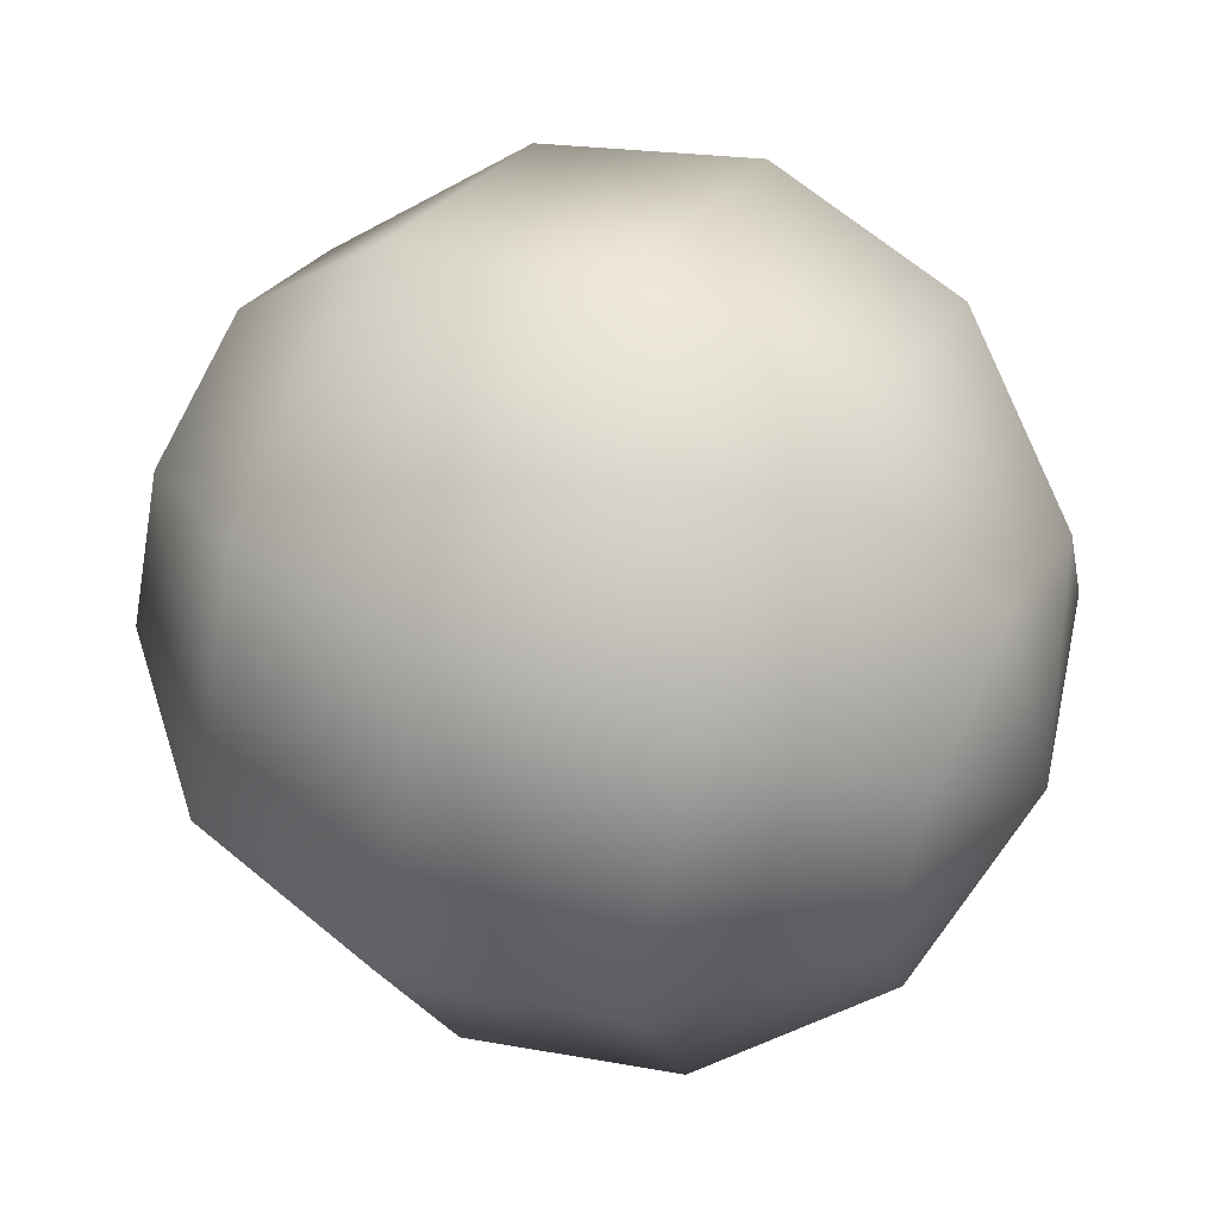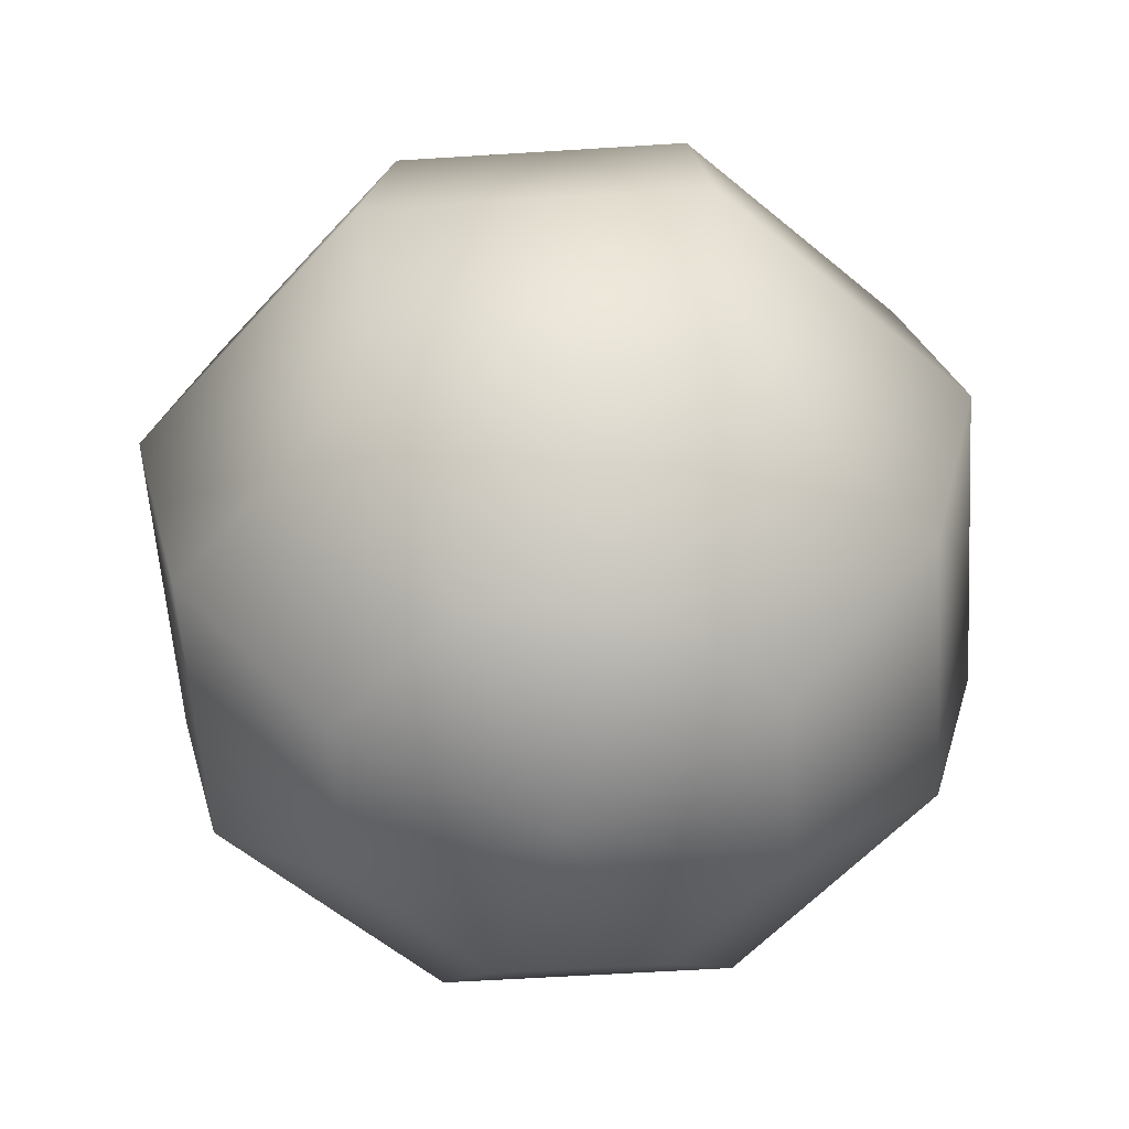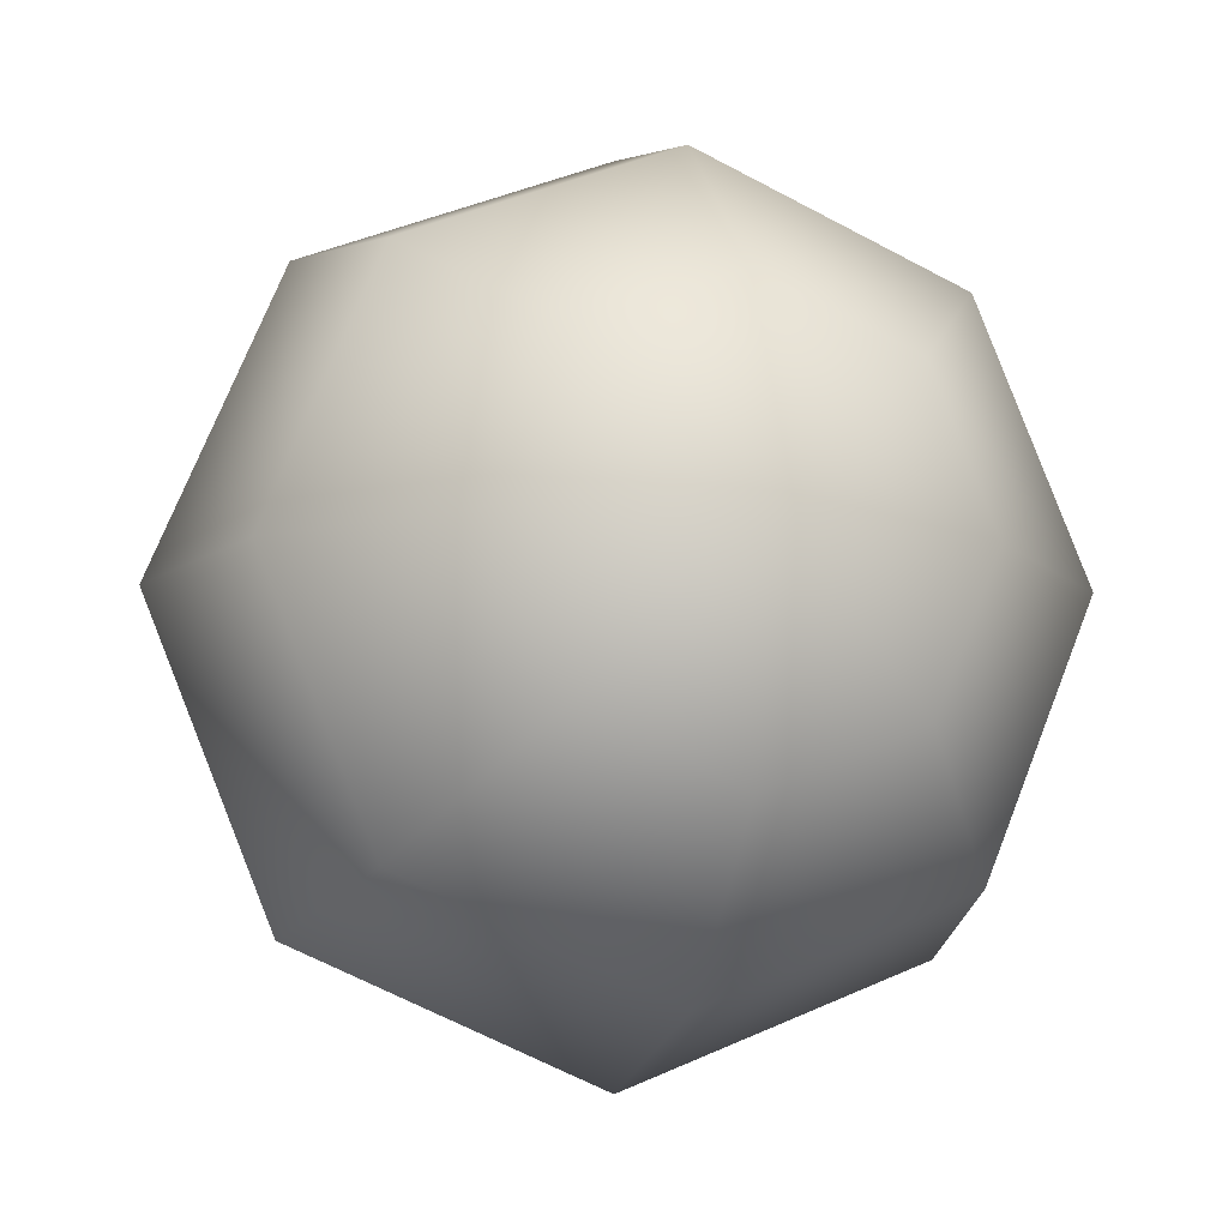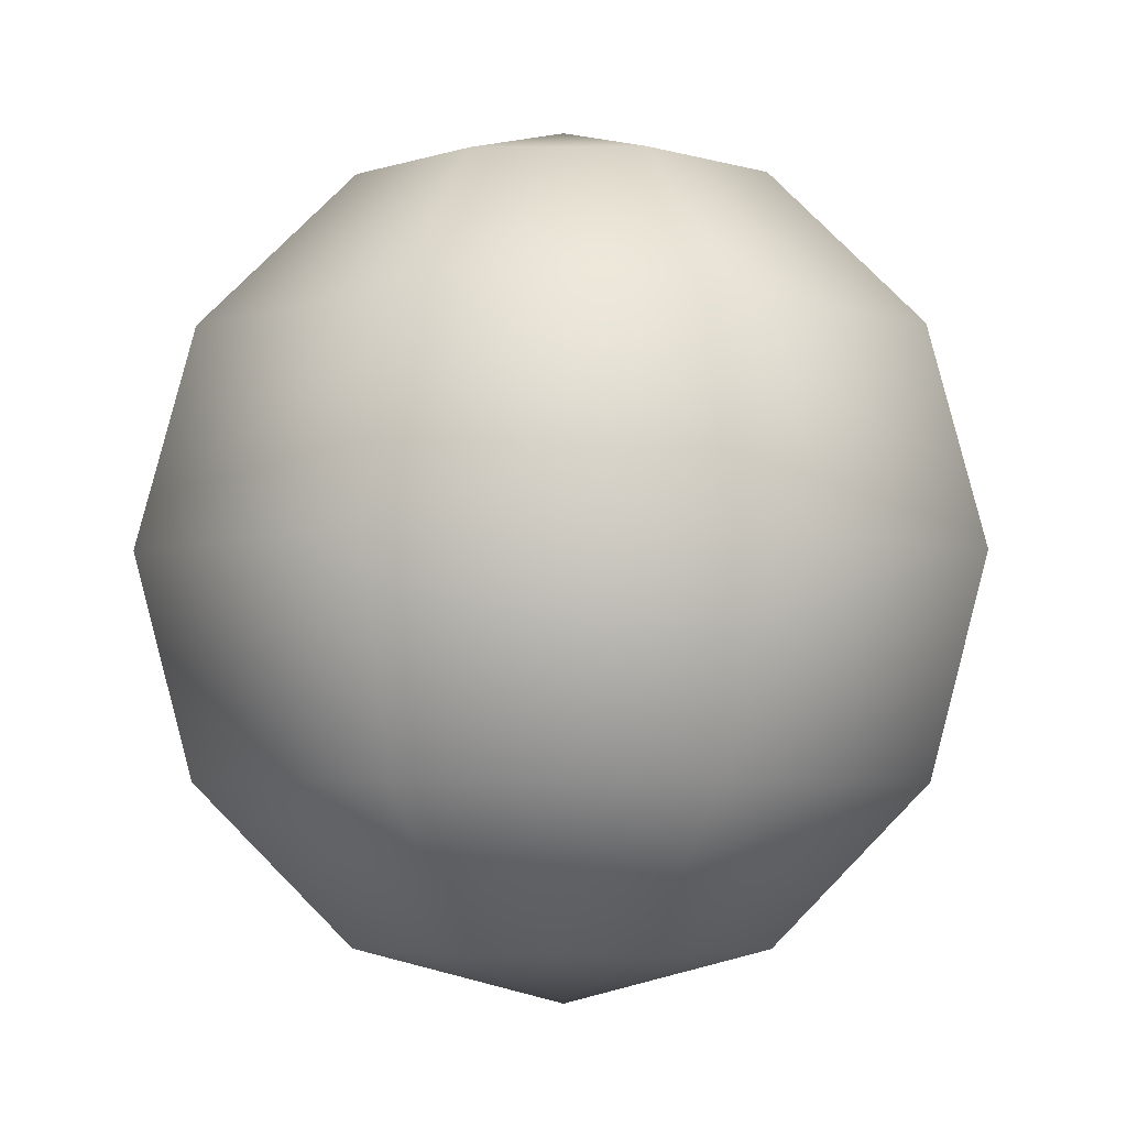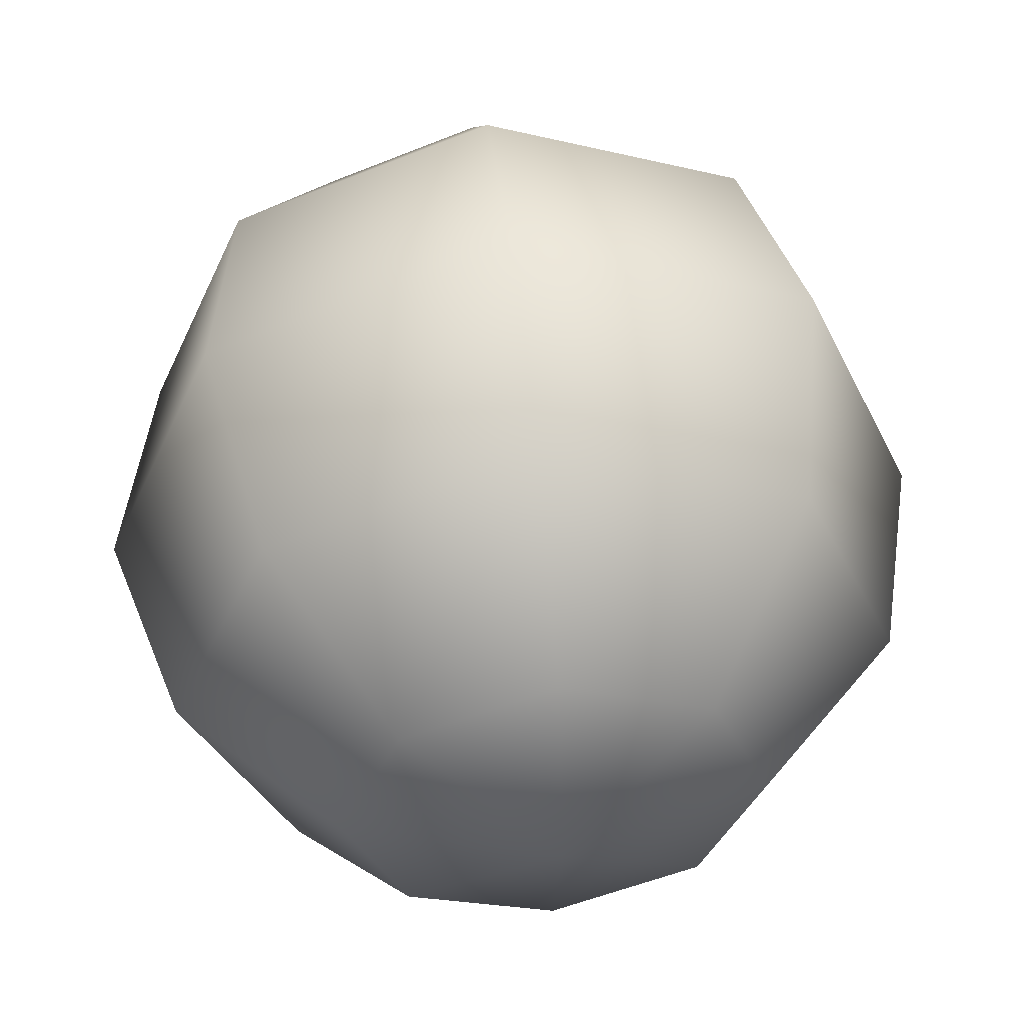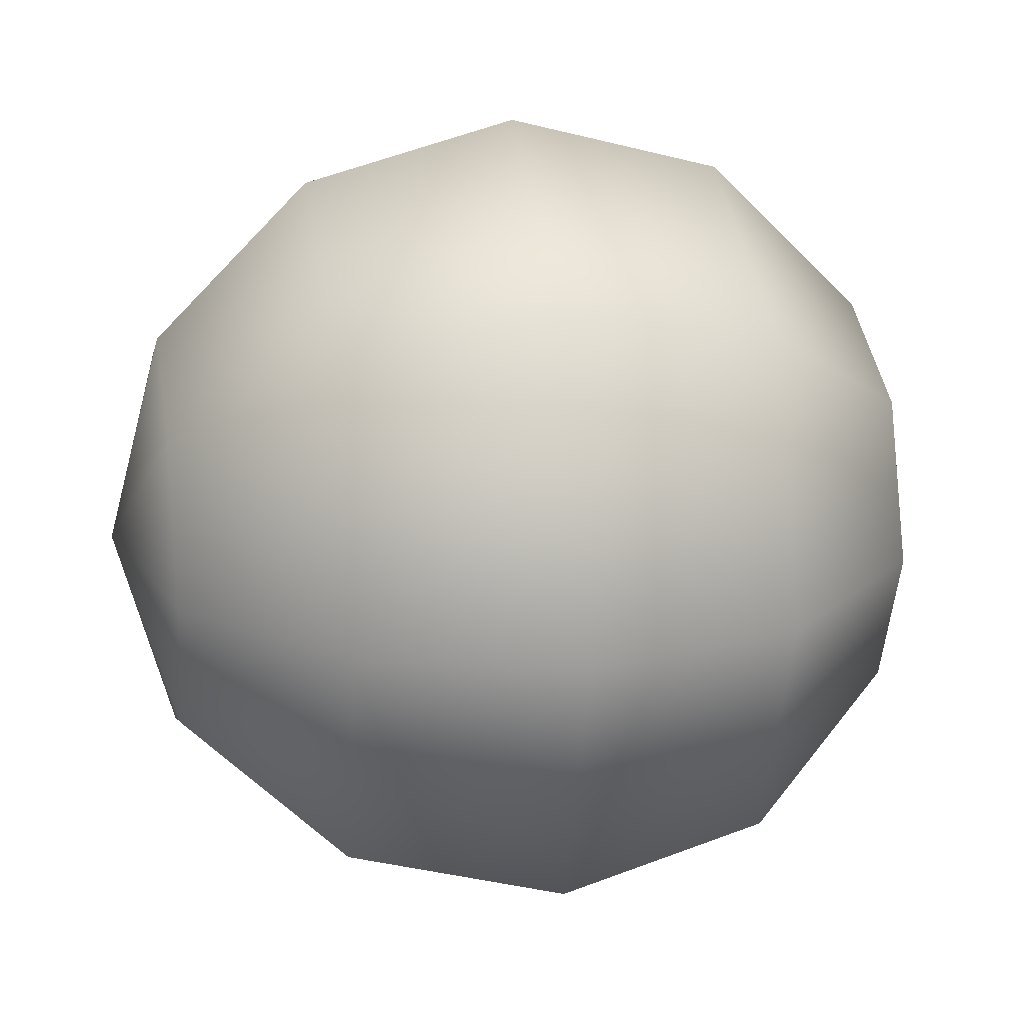
<metadata>
{"format":"obj","ext":"obj","renderer":"f3d","projection":"perspective","resolution":1024,"background":"white","views":[{"elev":52.1,"azim":117.4,"up":"+Z"},{"elev":-57.0,"azim":26.3,"up":"+Y"},{"elev":-11.4,"azim":162.7,"up":"+Z"},{"elev":-4.4,"azim":-111.2,"up":"+Y"},{"elev":52.8,"azim":173.3,"up":"+Z"},{"elev":20.3,"azim":-100.0,"up":"+Z"}]}
</metadata>
<code>
o Sphere
v 0.3536 0.866 -0.3536
v 0.6124 0.5 -0.6124
v 0.7071 0 -0.7071
v 0.6124 -0.5 -0.6124
v 0.3536 -0.866 -0.3536
v 0.5 0.866 0
v 0.866 0.5 0
v 1 0 0
v 0.866 -0.5 0
v 0.5 -0.866 0
v 0.3536 0.866 0.3536
v 0.6124 0.5 0.6124
v 0.7071 0 0.7071
v 0.6124 -0.5 0.6124
v 0.3536 -0.866 0.3536
v 0 0.866 0.5
v 0 0.5 0.866
v 0 0 1
v 0 -0.5 0.866
v 0 -0.866 0.5
v 0 1 0
v -0.3536 0.866 0.3536
v -0.6124 0.5 0.6124
v -0.7071 0 0.7071
v -0.6124 -0.5 0.6124
v -0.3536 -0.866 0.3536
v 0 -1 0
v -0.5 0.866 0
v -0.866 0.5 0
v -1 0 0
v -0.866 -0.5 0
v -0.5 -0.866 0
v -0.3536 0.866 -0.3536
v -0.6124 0.5 -0.6124
v -0.7071 0 -0.7071
v -0.6124 -0.5 -0.6124
v -0.3536 -0.866 -0.3536
v 0 0.866 -0.5
v 0 0.5 -0.866
v 0 0 -1
v 0 -0.5 -0.866
v 0 -0.866 -0.5
f 27 42 5
f 40 4 41
f 38 2 39
f 41 5 42
f 39 3 40
f 38 21 1
f 1 7 2
f 4 10 5
f 2 8 3
f 1 21 6
f 27 5 10
f 3 9 4
f 9 15 10
f 8 12 13
f 6 21 11
f 27 10 15
f 9 13 14
f 6 12 7
f 14 20 15
f 12 18 13
f 11 21 16
f 27 15 20
f 13 19 14
f 11 17 12
f 19 26 20
f 17 24 18
f 16 21 22
f 27 20 26
f 18 25 19
f 16 23 17
f 25 32 26
f 23 30 24
f 22 21 28
f 27 26 32
f 24 31 25
f 22 29 23
f 29 35 30
f 28 21 33
f 27 32 37
f 30 36 31
f 28 34 29
f 31 37 32
f 33 21 38
f 27 37 42
f 35 41 36
f 33 39 34
f 36 42 37
f 34 40 35
f 40 3 4
f 38 1 2
f 41 4 5
f 39 2 3
f 1 6 7
f 4 9 10
f 2 7 8
f 3 8 9
f 9 14 15
f 8 7 12
f 9 8 13
f 6 11 12
f 14 19 20
f 12 17 18
f 13 18 19
f 11 16 17
f 19 25 26
f 17 23 24
f 18 24 25
f 16 22 23
f 25 31 32
f 23 29 30
f 24 30 31
f 22 28 29
f 29 34 35
f 30 35 36
f 28 33 34
f 31 36 37
f 35 40 41
f 33 38 39
f 36 41 42
f 34 39 40

</code>
